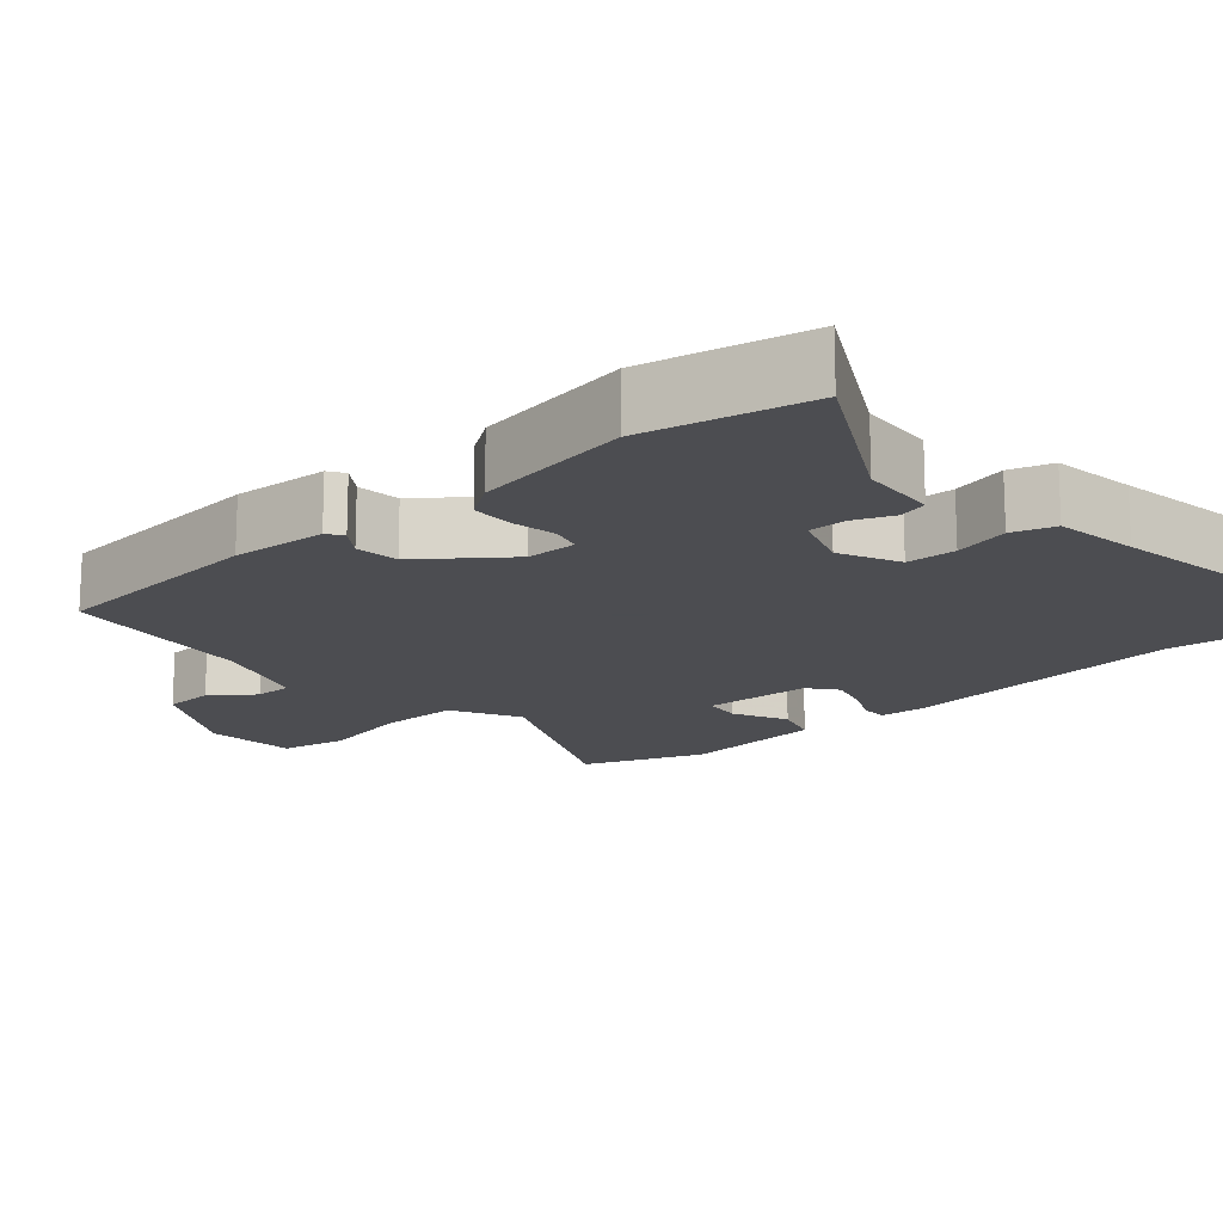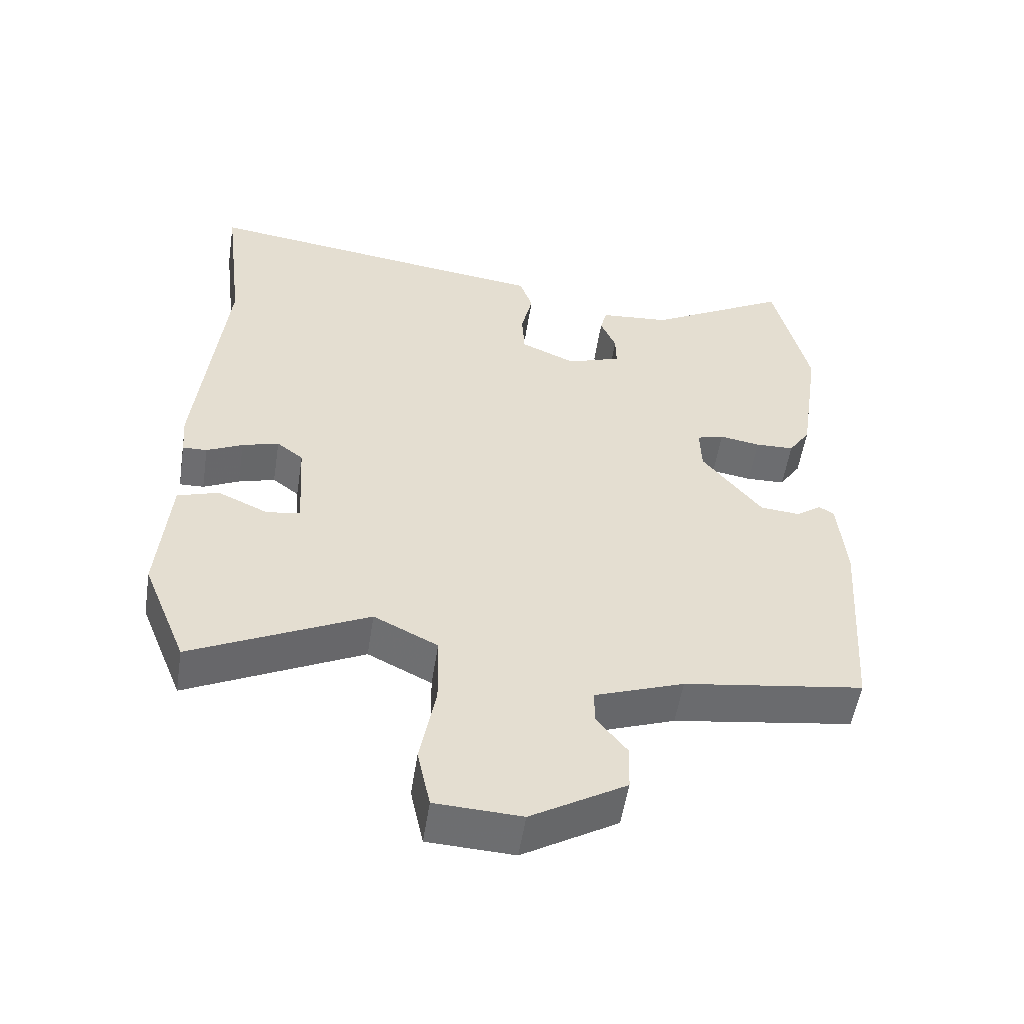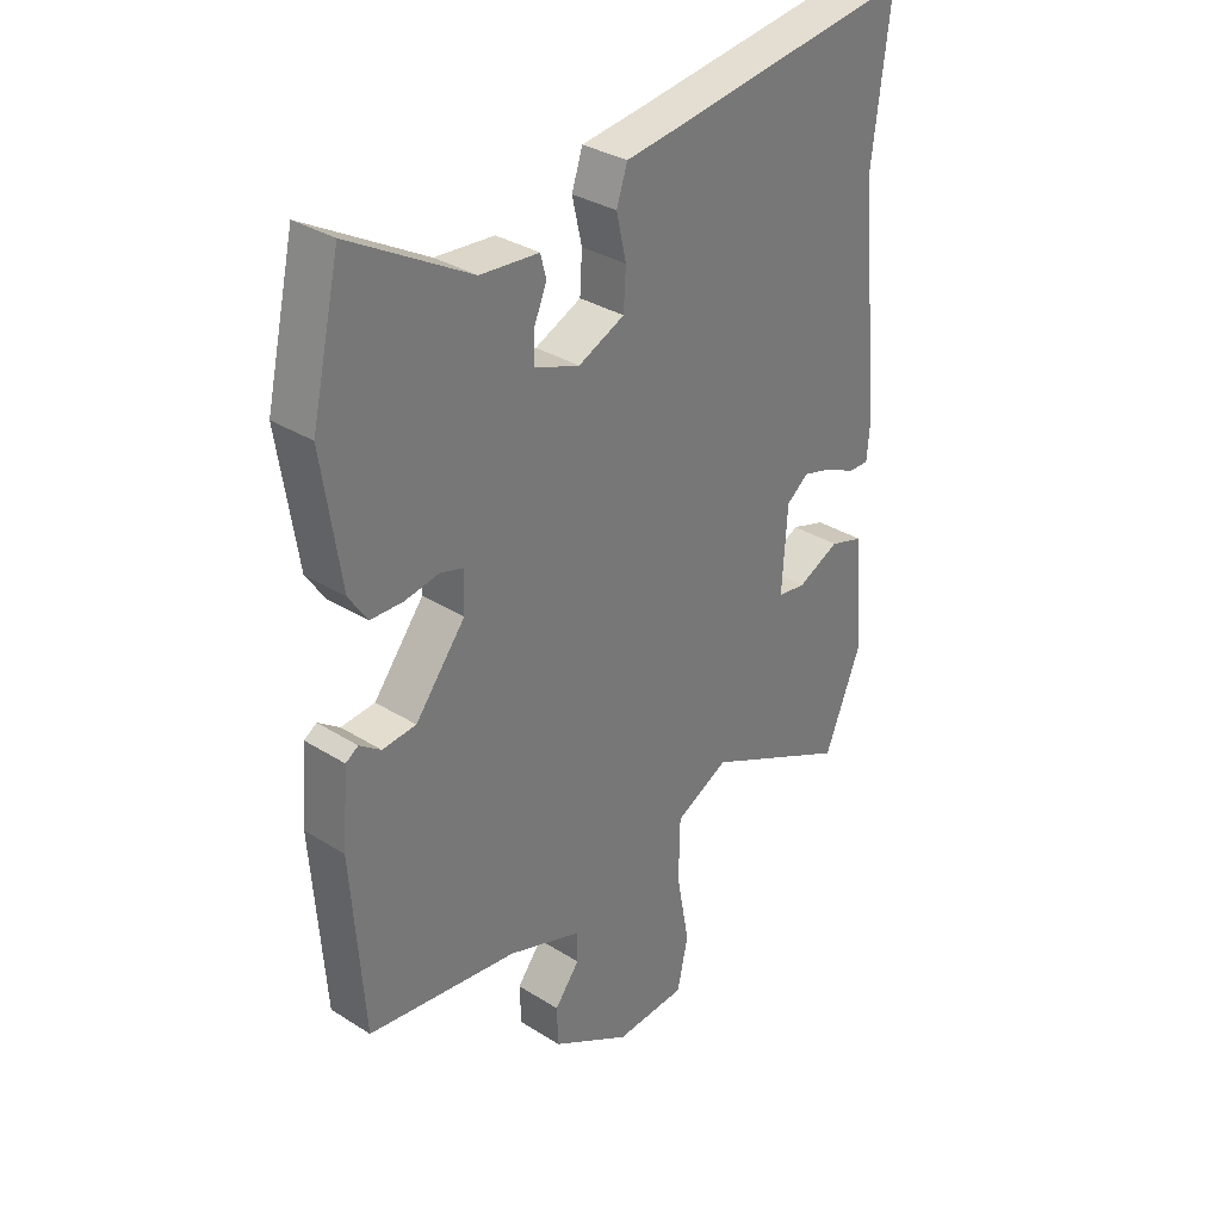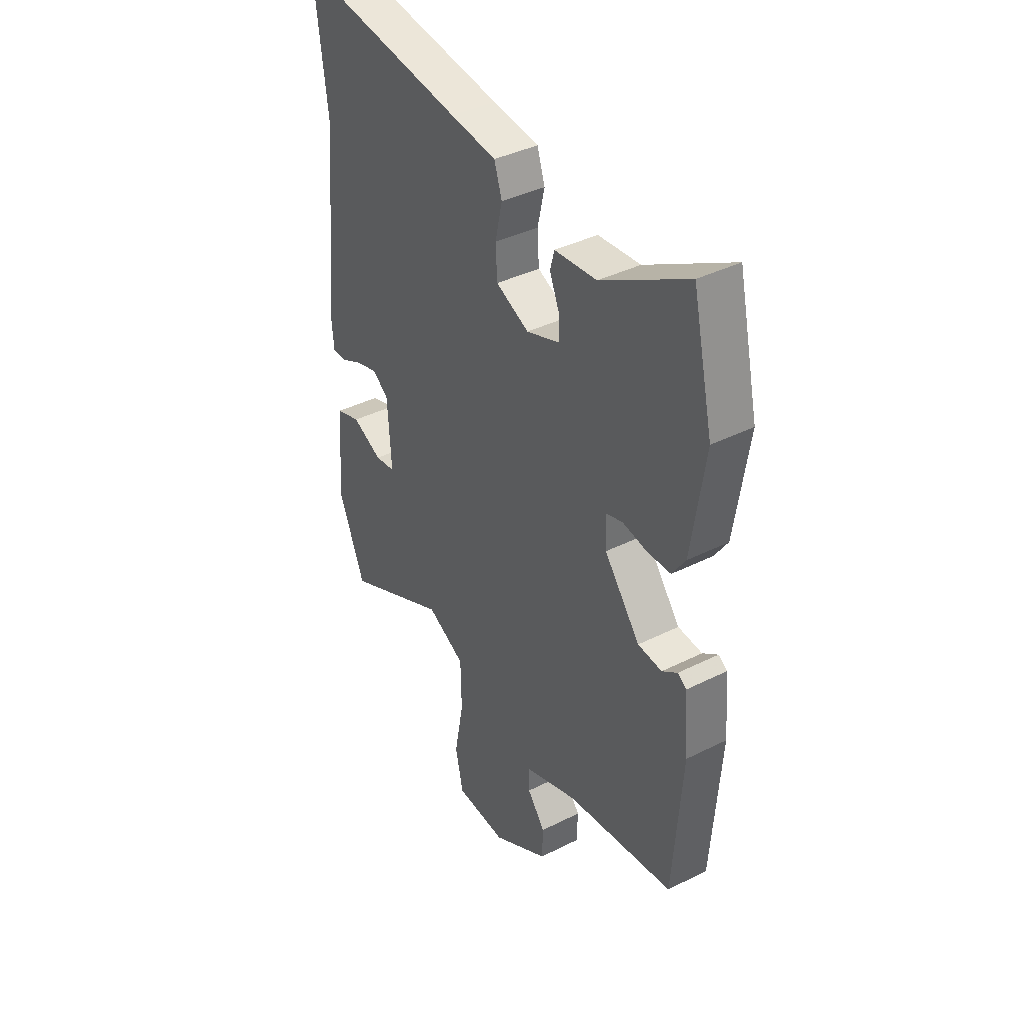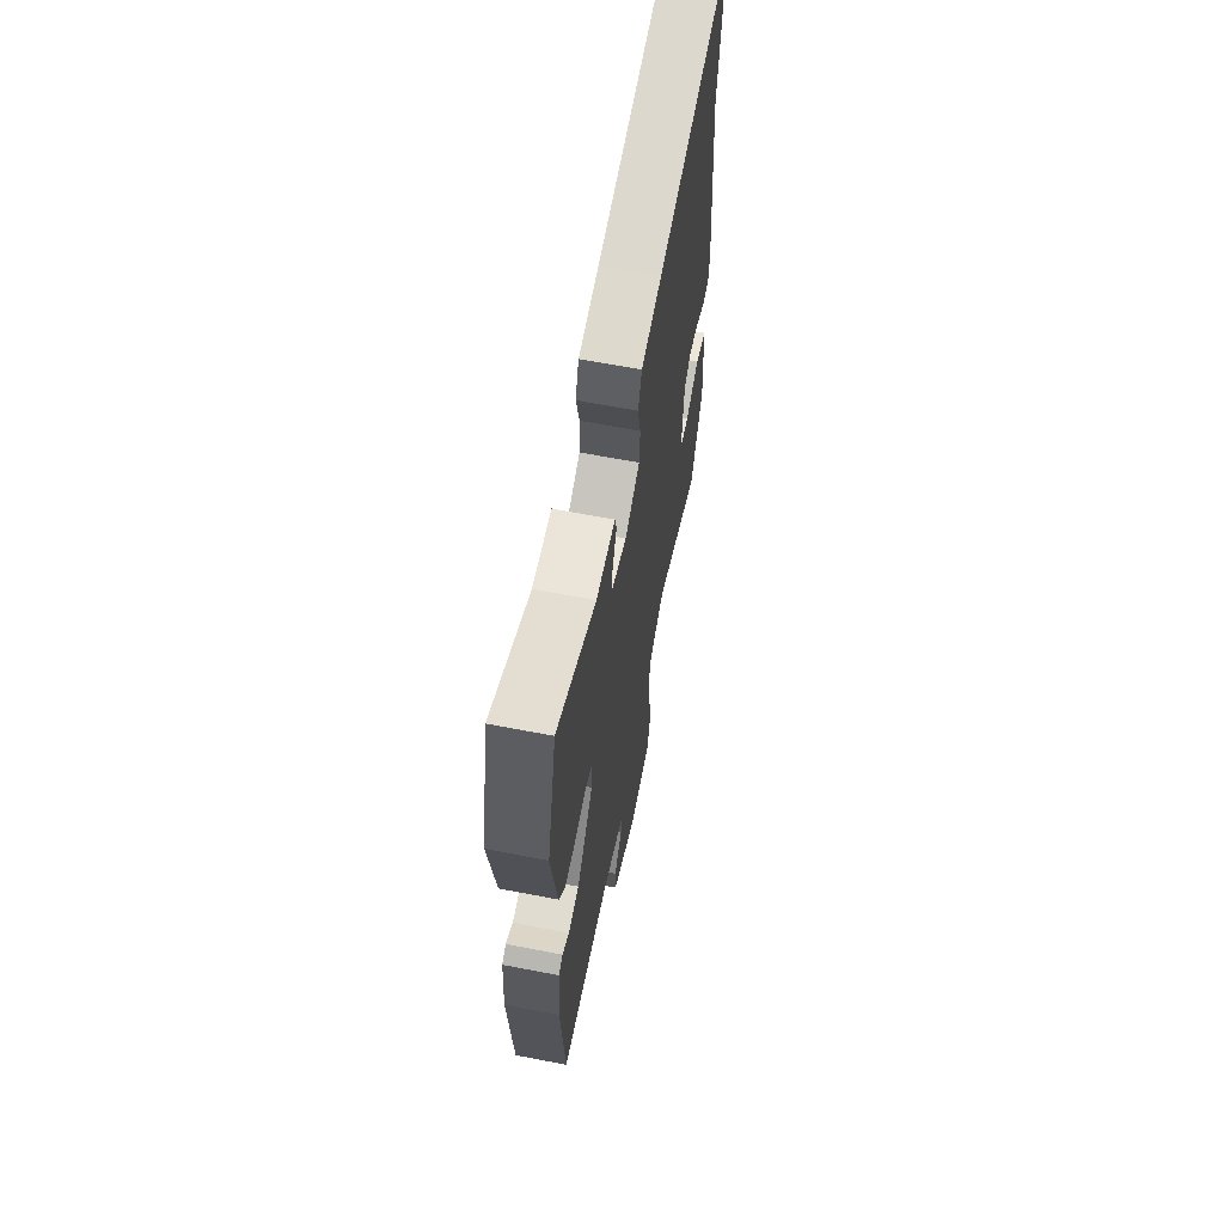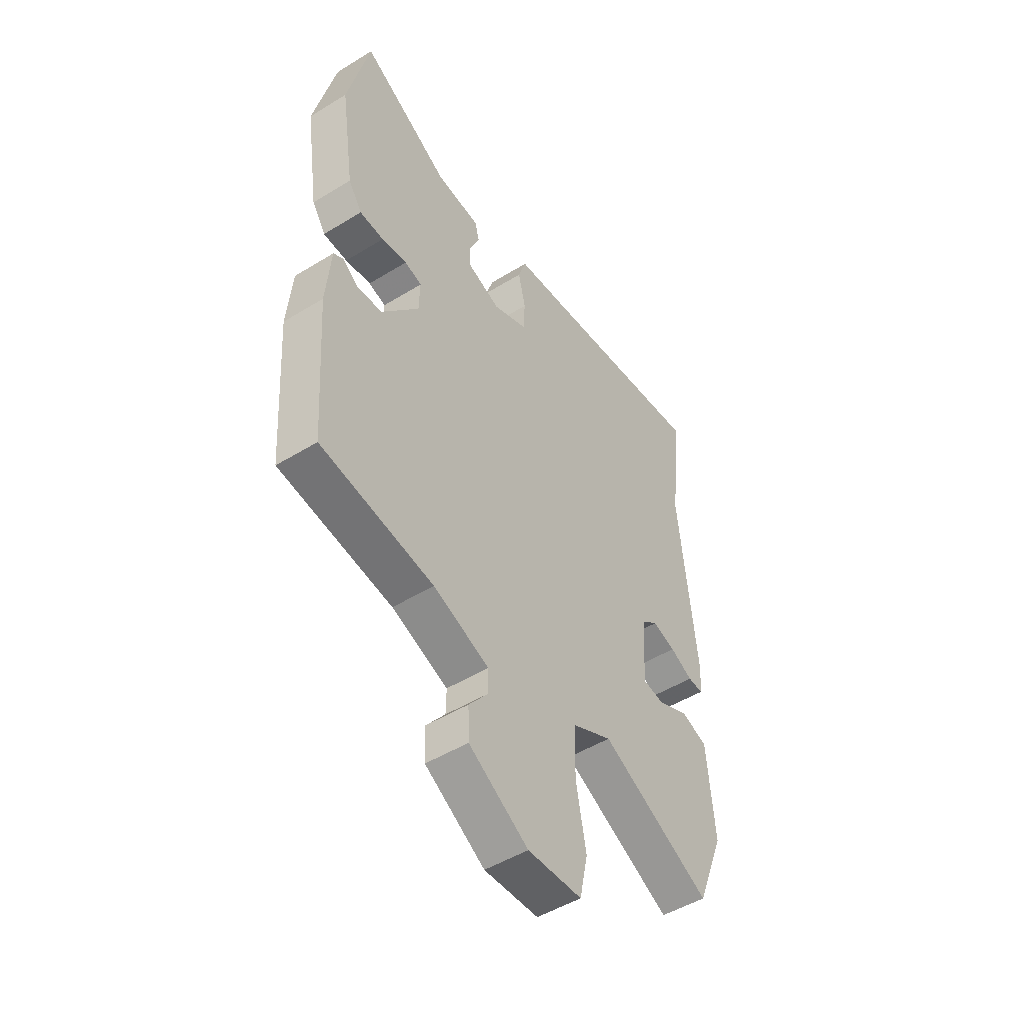
<metadata>
{"format":"obj","ext":"obj","renderer":"f3d","projection":"perspective","resolution":1024,"background":"white","views":[{"elev":-16.1,"azim":-47.6,"up":"+Y"},{"elev":-54.2,"azim":171.2,"up":"+Z"},{"elev":33.2,"azim":-49.2,"up":"+Z"},{"elev":39.5,"azim":-121.9,"up":"+Z"},{"elev":64.6,"azim":-79.0,"up":"+Z"},{"elev":-49.6,"azim":-55.9,"up":"+Z"}]}
</metadata>
<code>
v 0.524 0.07 -0.44
v 0.459 0.07 -0.601
v 0.201 0.07 -0.474
v 0.107 0.07 -0.521
v 0.105 0.07 -0.629
v 0.128 0.07 -0.752
v 0.109 0.07 -0.841
v -0.017 0.07 -0.847
v -0.156 0.07 -0.764
v -0.158 0.07 -0.696
v -0.114 0.07 -0.64
v -0.113 0.07 -0.589
v -0.244 0.07 -0.541
v -0.508 0.07 -0.502
v -0.529 0.07 -0.201
v -0.518 0.07 -0.073
v -0.496 0.07 -0.059
v -0.459 0.07 -0.086
v -0.4 0.07 -0.081
v -0.312 0.07 0.03
v -0.31 0.07 0.098
v -0.35 0.07 0.11
v -0.41 0.07 0.1
v -0.467 0.07 0.102
v -0.499 0.07 0.15
v -0.531 0.07 0.365
v -0.48 0.07 0.585
v -0.27 0.07 0.465
v -0.167 0.07 0.456
v -0.157 0.07 0.417
v -0.18 0.07 0.363
v -0.181 0.07 0.313
v -0.101 0.07 0.284
v -0.02 0.07 0.32
v -0.016 0.07 0.387
v -0.033 0.07 0.462
v -0.014 0.07 0.519
v 0.099 0.07 0.533
v 0.511 0.07 0.589
v 0.48 0.07 0.336
v 0.519 0.07 -0.055
v 0.514 0.07 -0.117
v 0.478 0.07 -0.116
v 0.425 0.07 -0.09
v 0.371 0.07 -0.074
v 0.332 0.07 -0.104
v 0.323 0.07 -0.25
v 0.373 0.07 -0.257
v 0.447 0.07 -0.223
v 0.508 0.07 -0.243
v 0.522 0.07 -0.415
v 0.524 0 -0.44
v 0.459 0 -0.601
v 0.201 0 -0.474
v 0.107 0 -0.521
v 0.105 0 -0.629
v 0.128 0 -0.752
v 0.109 0 -0.841
v -0.017 0 -0.847
v -0.156 0 -0.764
v -0.158 0 -0.696
v -0.114 0 -0.64
v -0.113 0 -0.589
v -0.244 0 -0.541
v -0.508 0 -0.502
v -0.529 0 -0.201
v -0.518 0 -0.073
v -0.496 0 -0.059
v -0.459 0 -0.086
v -0.4 0 -0.081
v -0.312 0 0.03
v -0.31 0 0.098
v -0.35 0 0.11
v -0.41 0 0.1
v -0.467 0 0.102
v -0.499 0 0.15
v -0.531 0 0.365
v -0.48 0 0.585
v -0.27 0 0.465
v -0.167 0 0.456
v -0.157 0 0.417
v -0.18 0 0.363
v -0.181 0 0.313
v -0.101 0 0.284
v -0.02 0 0.32
v -0.016 0 0.387
v -0.033 0 0.462
v -0.014 0 0.519
v 0.099 0 0.533
v 0.511 0 0.589
v 0.48 0 0.336
v 0.519 0 -0.055
v 0.514 0 -0.117
v 0.478 0 -0.116
v 0.425 0 -0.09
v 0.371 0 -0.074
v 0.332 0 -0.104
v 0.323 0 -0.25
v 0.373 0 -0.257
v 0.447 0 -0.223
v 0.508 0 -0.243
v 0.522 0 -0.415
f 1 2 3
f 51 1 3
f 50 51 3
f 49 50 3
f 48 49 3
f 47 48 3 4
f 46 47 4
f 42 43 44
f 41 42 44
f 40 41 44
f 40 44 45
f 39 40 45
f 38 39 45
f 38 45 46
f 37 38 46
f 36 37 46
f 35 36 46
f 28 29 30 31
f 28 31 32
f 27 28 32
f 26 27 32
f 25 26 32
f 24 25 32
f 23 24 32
f 22 23 32
f 21 22 32 33
f 16 17 18
f 15 16 18
f 14 15 18
f 13 14 18
f 12 13 18 19
f 9 10 11
f 8 9 11
f 7 8 11
f 6 7 11
f 5 6 11
f 4 5 11 12
f 34 35 46 4
f 34 4 12
f 33 34 12
f 21 33 12
f 20 21 12
f 12 19 20
f 54 53 52
f 54 52 102
f 54 102 101
f 54 101 100
f 54 100 99
f 55 54 99 98
f 55 98 97
f 95 94 93
f 95 93 92
f 95 92 91
f 96 95 91
f 96 91 90
f 96 90 89
f 97 96 89
f 97 89 88
f 97 88 87
f 97 87 86
f 82 81 80 79
f 83 82 79
f 83 79 78
f 83 78 77
f 83 77 76
f 83 76 75
f 83 75 74
f 83 74 73
f 84 83 73 72
f 69 68 67
f 69 67 66
f 69 66 65
f 69 65 64
f 70 69 64 63
f 62 61 60
f 62 60 59
f 62 59 58
f 62 58 57
f 62 57 56
f 63 62 56 55
f 55 97 86 85
f 63 55 85
f 63 85 84
f 63 84 72
f 63 72 71
f 71 70 63
f 1 52 53 2
f 2 53 54 3
f 3 54 55 4
f 4 55 56 5
f 5 56 57 6
f 6 57 58 7
f 7 58 59 8
f 8 59 60 9
f 9 60 61 10
f 10 61 62 11
f 11 62 63 12
f 12 63 64 13
f 13 64 65 14
f 14 65 66 15
f 15 66 67 16
f 16 67 68 17
f 17 68 69 18
f 18 69 70 19
f 19 70 71 20
f 20 71 72 21
f 21 72 73 22
f 22 73 74 23
f 23 74 75 24
f 24 75 76 25
f 25 76 77 26
f 26 77 78 27
f 27 78 79 28
f 28 79 80 29
f 29 80 81 30
f 30 81 82 31
f 31 82 83 32
f 32 83 84 33
f 33 84 85 34
f 34 85 86 35
f 35 86 87 36
f 36 87 88 37
f 37 88 89 38
f 38 89 90 39
f 39 90 91 40
f 40 91 92 41
f 41 92 93 42
f 42 93 94 43
f 43 94 95 44
f 44 95 96 45
f 45 96 97 46
f 46 97 98 47
f 47 98 99 48
f 48 99 100 49
f 49 100 101 50
f 50 101 102 51
f 51 102 52 1

</code>
